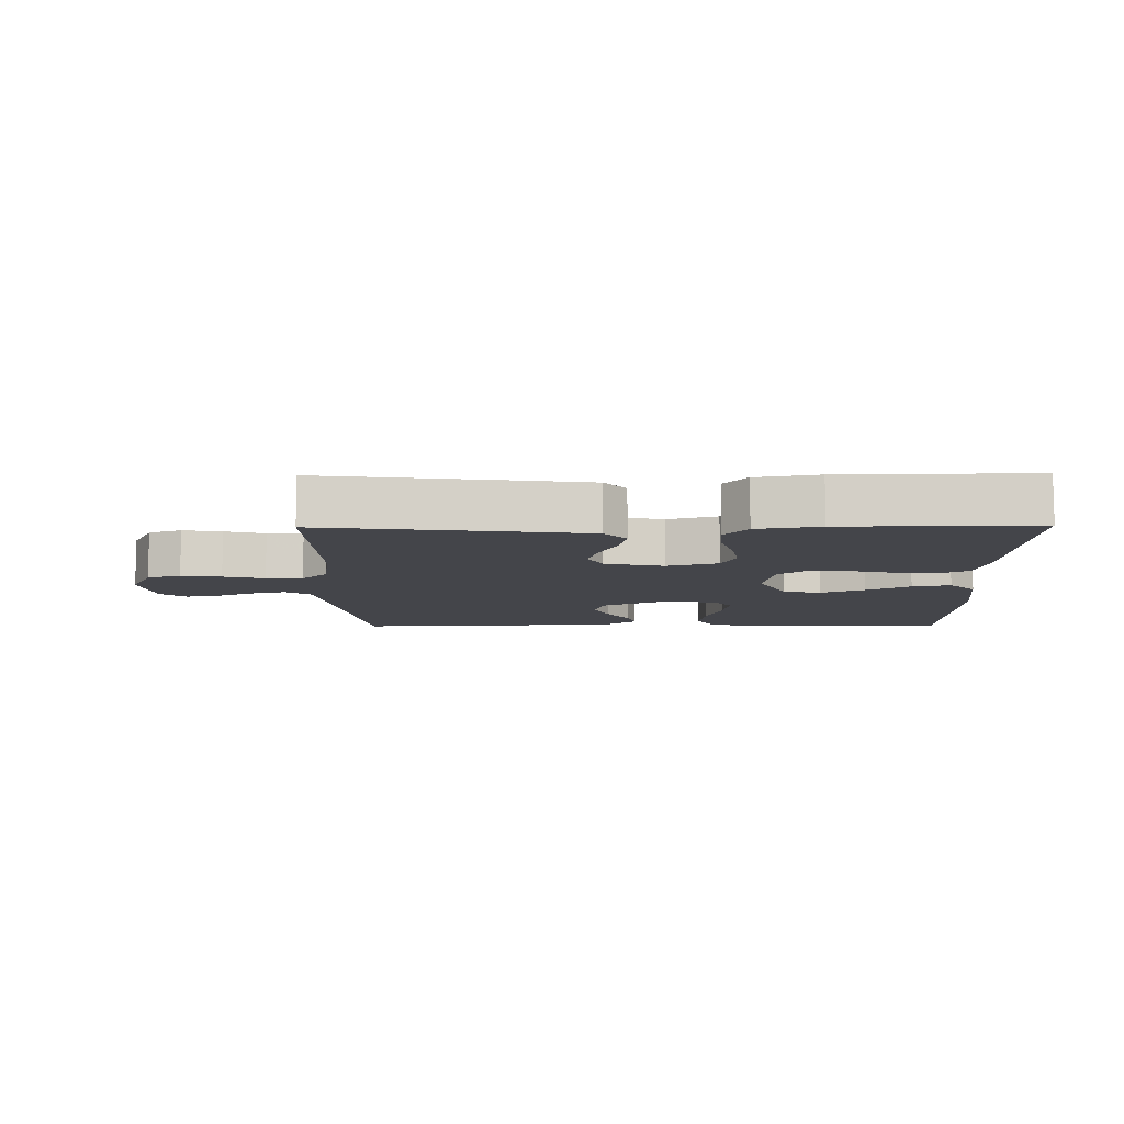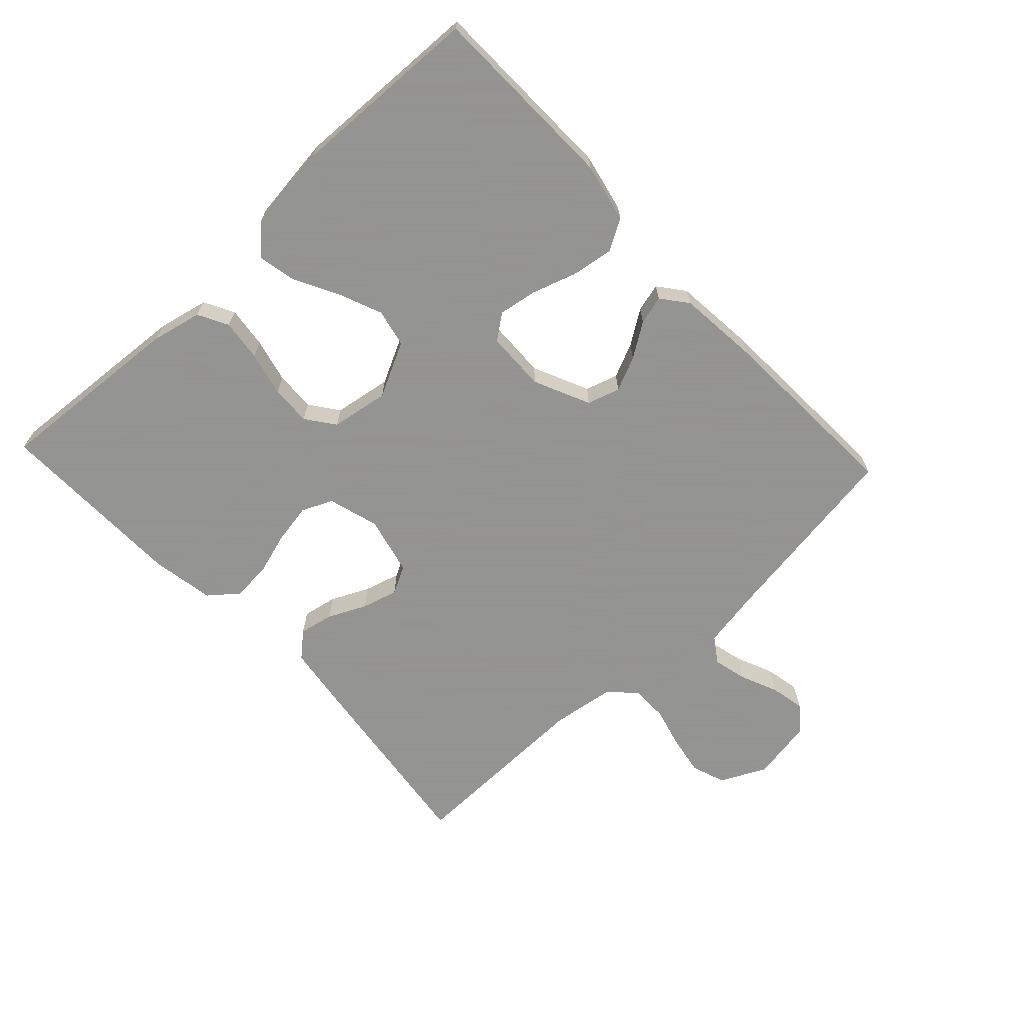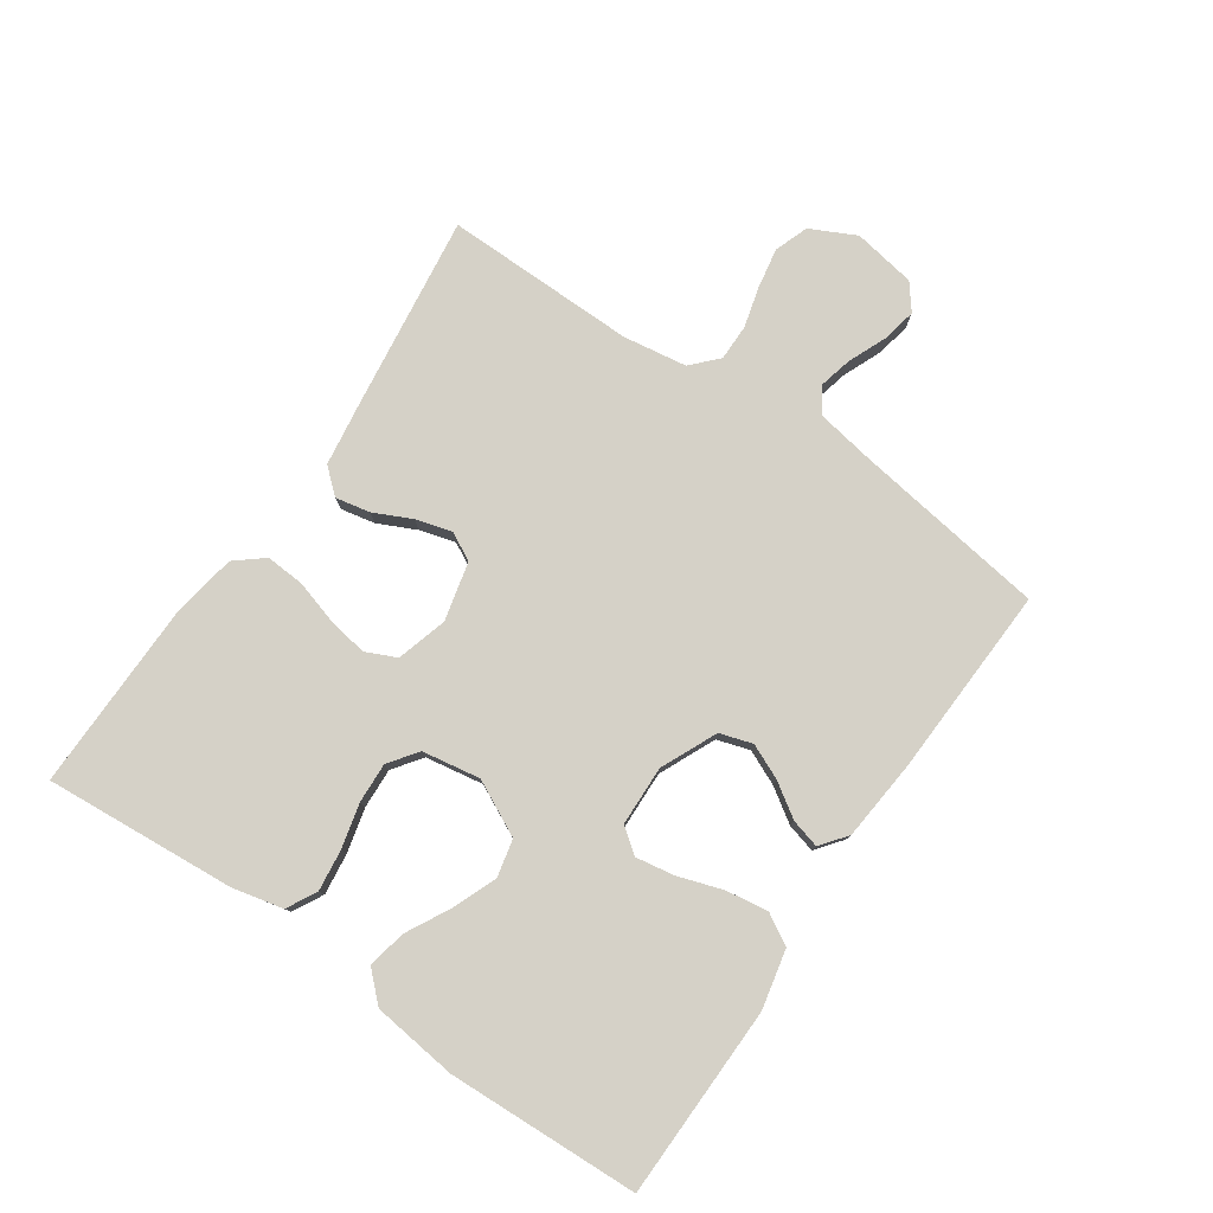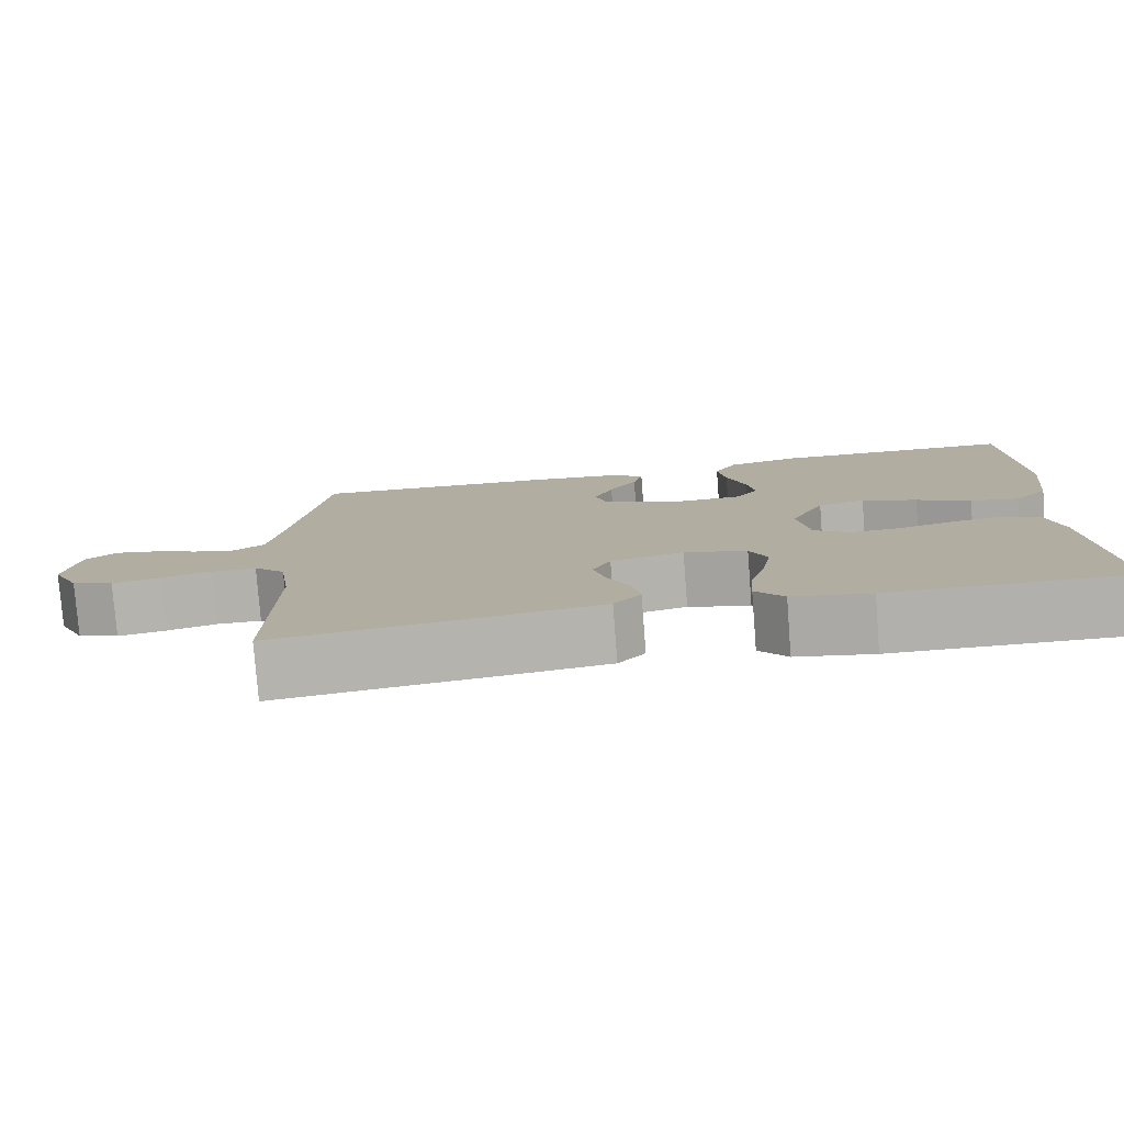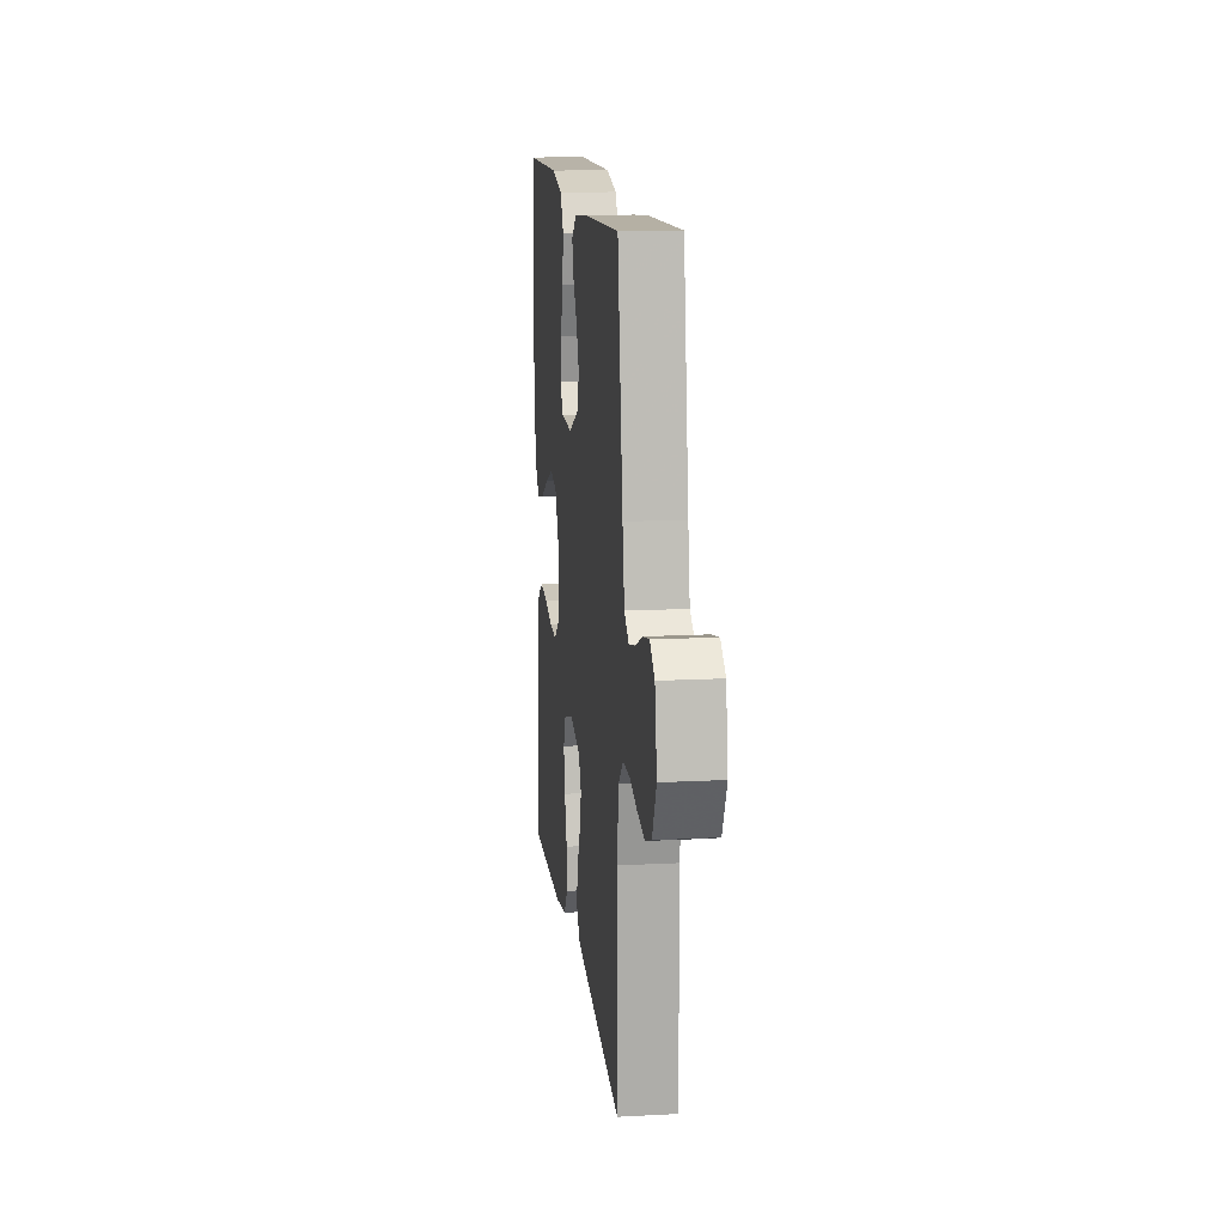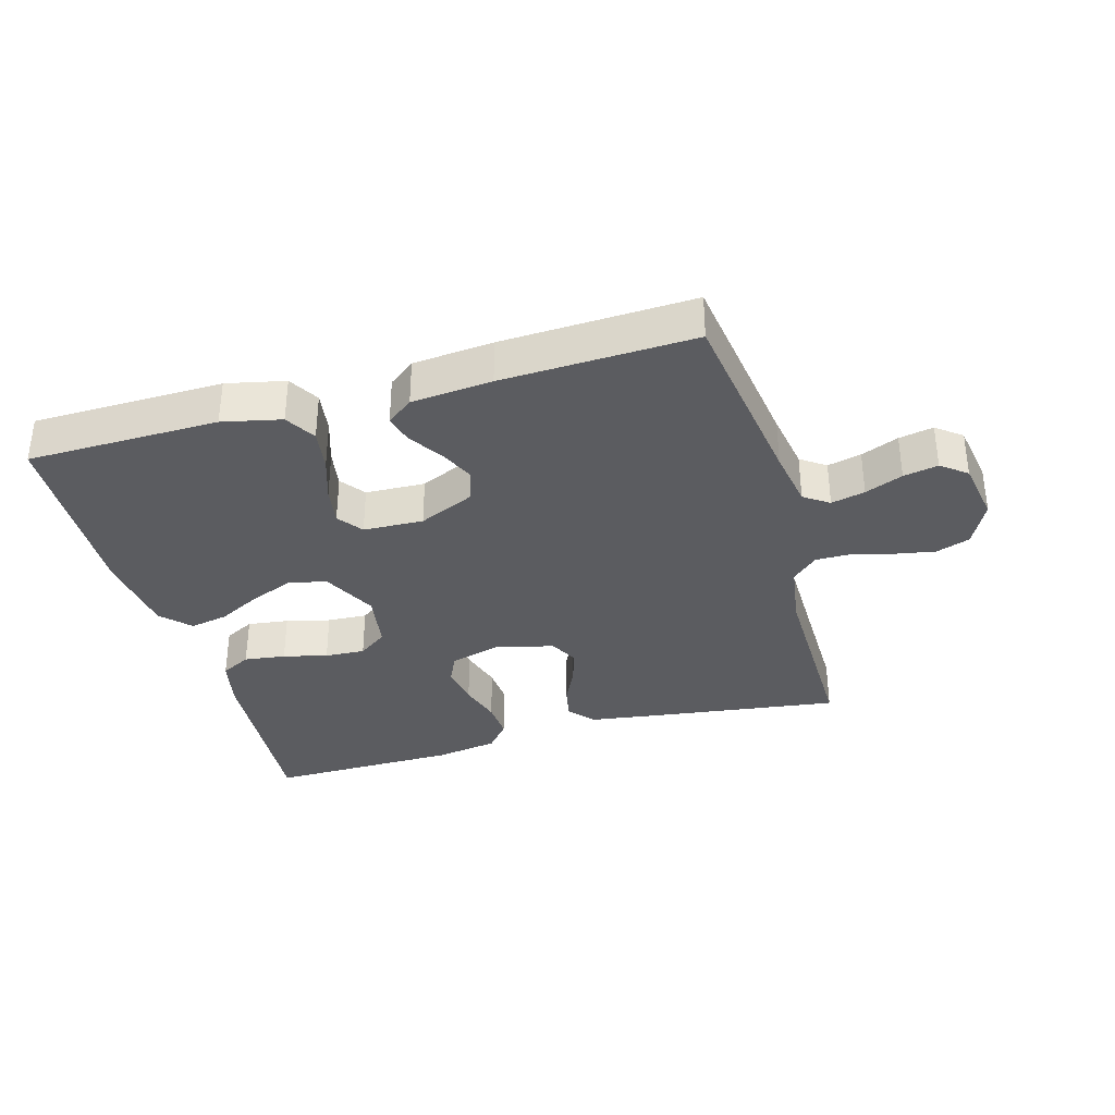
<metadata>
{"format":"obj","ext":"obj","renderer":"f3d","projection":"perspective","resolution":1024,"background":"white","views":[{"elev":-9.3,"azim":-179.2,"up":"+Y"},{"elev":-66.9,"azim":-46.8,"up":"+Y"},{"elev":79.0,"azim":-55.6,"up":"+Y"},{"elev":-78.9,"azim":-175.6,"up":"+Z"},{"elev":14.1,"azim":83.3,"up":"+Z"},{"elev":-34.5,"azim":15.7,"up":"+Y"}]}
</metadata>
<code>
v 0.5 0.07 -0.5
v 0.2 0.07 -0.461
v 0.094 0.07 -0.446
v 0.06 0.07 -0.407
v 0.071 0.07 -0.353
v 0.099 0.07 -0.294
v 0.115 0.07 -0.238
v 0.092 0.07 -0.194
v 0 0.07 -0.172
v -0.079 0.07 -0.195
v -0.101 0.07 -0.243
v -0.09 0.07 -0.306
v -0.07 0.07 -0.373
v -0.066 0.07 -0.434
v -0.102 0.07 -0.478
v -0.2 0.07 -0.495
v -0.5 0.07 -0.5
v -0.477 0.07 -0.2
v -0.459 0.07 -0.121
v -0.412 0.07 -0.096
v -0.347 0.07 -0.104
v -0.278 0.07 -0.121
v -0.215 0.07 -0.124
v -0.17 0.07 -0.091
v -0.155 0.07 0
v -0.198 0.07 0.086
v -0.257 0.07 0.099
v -0.326 0.07 0.071
v -0.394 0.07 0.035
v -0.454 0.07 0.023
v -0.496 0.07 0.067
v -0.512 0.07 0.2
v -0.5 0.07 0.5
v -0.2 0.07 0.506
v -0.108 0.07 0.486
v -0.08 0.07 0.438
v -0.09 0.07 0.372
v -0.113 0.07 0.302
v -0.123 0.07 0.242
v -0.094 0.07 0.203
v 0 0.07 0.2
v 0.088 0.07 0.24
v 0.104 0.07 0.291
v 0.08 0.07 0.345
v 0.045 0.07 0.398
v 0.033 0.07 0.443
v 0.074 0.07 0.475
v 0.2 0.07 0.487
v 0.5 0.07 0.5
v 0.544 0.07 0.2
v 0.56 0.07 0.107
v 0.599 0.07 0.08
v 0.652 0.07 0.093
v 0.711 0.07 0.118
v 0.765 0.07 0.129
v 0.805 0.07 0.098
v 0.822 0.07 0
v 0.787 0.07 -0.071
v 0.734 0.07 -0.09
v 0.672 0.07 -0.079
v 0.608 0.07 -0.062
v 0.551 0.07 -0.062
v 0.511 0.07 -0.1
v 0.496 0.07 -0.2
v 0.5 0 -0.5
v 0.2 0 -0.461
v 0.094 0 -0.446
v 0.06 0 -0.407
v 0.071 0 -0.353
v 0.099 0 -0.294
v 0.115 0 -0.238
v 0.092 0 -0.194
v 0 0 -0.172
v -0.079 0 -0.195
v -0.101 0 -0.243
v -0.09 0 -0.306
v -0.07 0 -0.373
v -0.066 0 -0.434
v -0.102 0 -0.478
v -0.2 0 -0.495
v -0.5 0 -0.5
v -0.477 0 -0.2
v -0.459 0 -0.121
v -0.412 0 -0.096
v -0.347 0 -0.104
v -0.278 0 -0.121
v -0.215 0 -0.124
v -0.17 0 -0.091
v -0.155 0 0
v -0.198 0 0.086
v -0.257 0 0.099
v -0.326 0 0.071
v -0.394 0 0.035
v -0.454 0 0.023
v -0.496 0 0.067
v -0.512 0 0.2
v -0.5 0 0.5
v -0.2 0 0.506
v -0.108 0 0.486
v -0.08 0 0.438
v -0.09 0 0.372
v -0.113 0 0.302
v -0.123 0 0.242
v -0.094 0 0.203
v 0 0 0.2
v 0.088 0 0.24
v 0.104 0 0.291
v 0.08 0 0.345
v 0.045 0 0.398
v 0.033 0 0.443
v 0.074 0 0.475
v 0.2 0 0.487
v 0.5 0 0.5
v 0.544 0 0.2
v 0.56 0 0.107
v 0.599 0 0.08
v 0.652 0 0.093
v 0.711 0 0.118
v 0.765 0 0.129
v 0.805 0 0.098
v 0.822 0 0
v 0.787 0 -0.071
v 0.734 0 -0.09
v 0.672 0 -0.079
v 0.608 0 -0.062
v 0.551 0 -0.062
v 0.511 0 -0.1
v 0.496 0 -0.2
f 58 59 60 61
f 56 57 58 61
f 56 61 62
f 53 54 55 56
f 52 53 56 62
f 51 52 62 63
f 47 48 49 50
f 47 50 51 63
f 44 45 46 47
f 43 44 47 63
f 35 36 37 38
f 35 38 39
f 34 35 39
f 33 34 39
f 32 33 39 40
f 28 29 30 31
f 27 28 31 32
f 26 27 32 40
f 19 20 21 22
f 19 22 23
f 18 19 23
f 17 18 23
f 16 17 23 24
f 12 13 14 15
f 11 12 15 16
f 3 4 5 6
f 3 6 7
f 64 1 2 3
f 64 3 7
f 42 43 63 64
f 41 42 64 7
f 25 26 40 41
f 11 16 24 25
f 10 11 25 41
f 9 10 41
f 8 9 41
f 7 8 41
f 125 124 123 122
f 125 122 121 120
f 126 125 120
f 120 119 118 117
f 126 120 117 116
f 127 126 116 115
f 114 113 112 111
f 127 115 114 111
f 111 110 109 108
f 127 111 108 107
f 102 101 100 99
f 103 102 99
f 103 99 98
f 103 98 97
f 104 103 97 96
f 95 94 93 92
f 96 95 92 91
f 104 96 91 90
f 86 85 84 83
f 87 86 83
f 87 83 82
f 87 82 81
f 88 87 81 80
f 79 78 77 76
f 80 79 76 75
f 70 69 68 67
f 71 70 67
f 67 66 65 128
f 71 67 128
f 128 127 107 106
f 71 128 106 105
f 105 104 90 89
f 89 88 80 75
f 105 89 75 74
f 105 74 73
f 105 73 72
f 105 72 71
f 1 65 66 2
f 2 66 67 3
f 3 67 68 4
f 4 68 69 5
f 5 69 70 6
f 6 70 71 7
f 7 71 72 8
f 8 72 73 9
f 9 73 74 10
f 10 74 75 11
f 11 75 76 12
f 12 76 77 13
f 13 77 78 14
f 14 78 79 15
f 15 79 80 16
f 16 80 81 17
f 17 81 82 18
f 18 82 83 19
f 19 83 84 20
f 20 84 85 21
f 21 85 86 22
f 22 86 87 23
f 23 87 88 24
f 24 88 89 25
f 25 89 90 26
f 26 90 91 27
f 27 91 92 28
f 28 92 93 29
f 29 93 94 30
f 30 94 95 31
f 31 95 96 32
f 32 96 97 33
f 33 97 98 34
f 34 98 99 35
f 35 99 100 36
f 36 100 101 37
f 37 101 102 38
f 38 102 103 39
f 39 103 104 40
f 40 104 105 41
f 41 105 106 42
f 42 106 107 43
f 43 107 108 44
f 44 108 109 45
f 45 109 110 46
f 46 110 111 47
f 47 111 112 48
f 48 112 113 49
f 49 113 114 50
f 50 114 115 51
f 51 115 116 52
f 52 116 117 53
f 53 117 118 54
f 54 118 119 55
f 55 119 120 56
f 56 120 121 57
f 57 121 122 58
f 58 122 123 59
f 59 123 124 60
f 60 124 125 61
f 61 125 126 62
f 62 126 127 63
f 63 127 128 64
f 64 128 65 1

</code>
